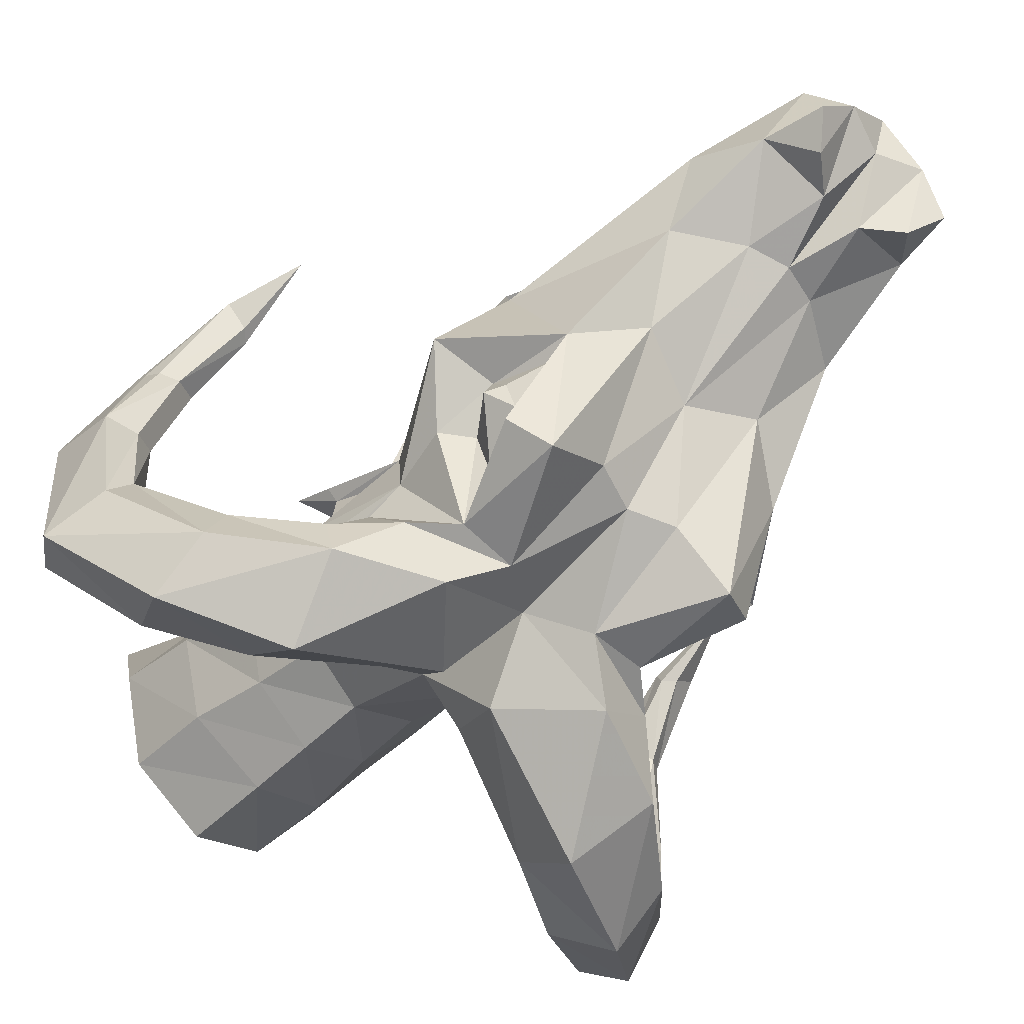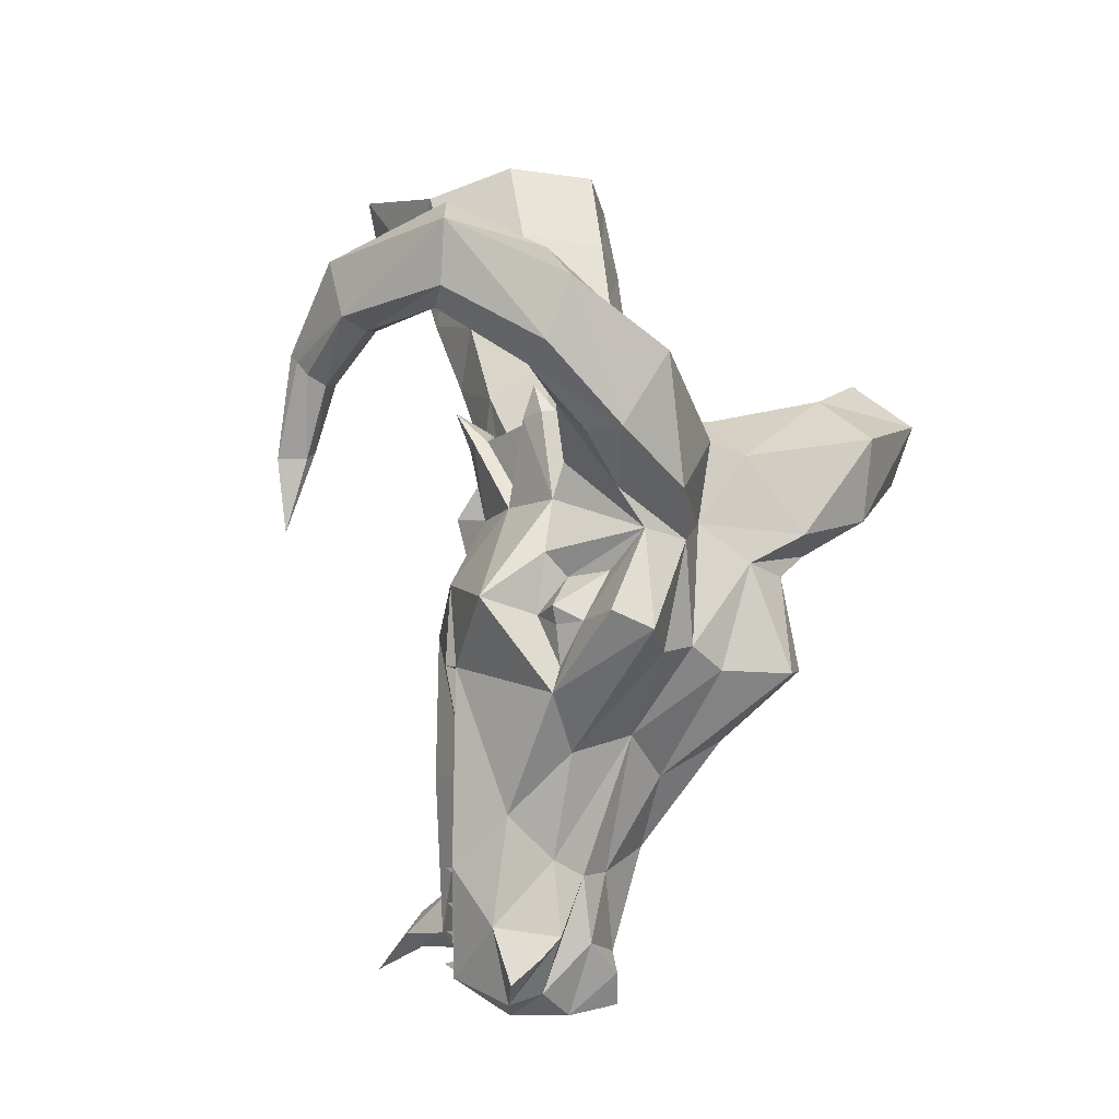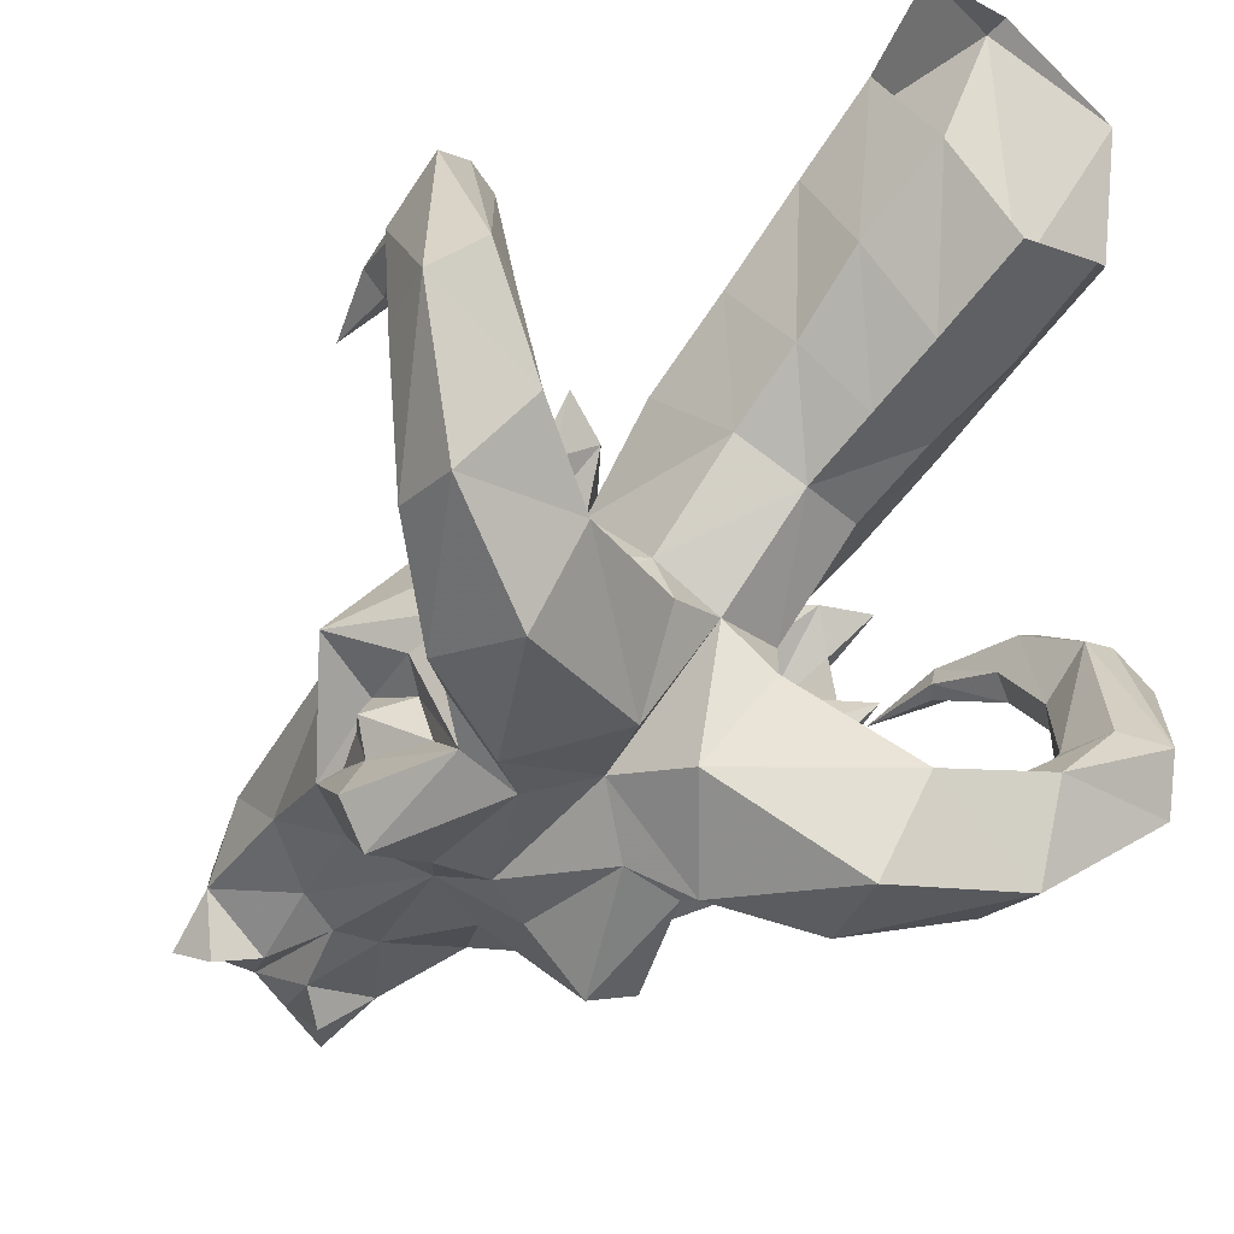
<metadata>
{"format":"obj","ext":"obj","renderer":"f3d","projection":"perspective","resolution":1024,"background":"white","views":[{"elev":-62.0,"azim":137.1,"up":"+Y"},{"elev":-20.1,"azim":-44.6,"up":"+Z"},{"elev":-58.8,"azim":-39.9,"up":"+Y"}]}
</metadata>
<code>
v -0.5 -1.32 -1.312
v -0.4375 -1.211 -1.367
v -0.4531 -1.32 -1.32
v -0.4766 -1.508 -1.32
v -0.5 -1.539 -1.234
v -0.5078 -1.297 -1.219
v -0.4688 -1.164 -1.312
v -0.4688 -1.18 -1.328
v -0.4609 -1.195 -1.352
v -0.4062 -1.133 -1.453
v -0.3906 -1.133 -1.438
v -0.4062 -1.195 -1.352
v -0.4219 -1.305 -1.305
v -0.4453 -1.461 -1.328
v -0.3828 -1.625 -1.414
v -0.3828 -1.672 -1.328
v -0.3438 -1.586 -1.242
v -0.4609 -1.5 -1.18
v -0.4609 -1.242 -1.227
v -0.4297 -1.148 -1.305
v -0.4375 -1.102 -1.453
v -0.4297 -1.109 -1.453
v -0.3984 -1.078 -1.555
v -0.3906 -1.109 -1.43
v -0.4062 -1.164 -1.312
v -0.4219 -1.258 -1.234
v -0.3984 -1.453 -1.281
v -0.3594 -1.562 -1.422
v -0.2656 -1.656 -1.516
v -0.2266 -1.711 -1.406
v -0.2266 -1.609 -1.312
v -0.3359 -1.547 -1.281
v -0.4062 -1.484 -1.211
v -0.3984 -1.094 -1.438
v 0 -1.086 -2.148
v -0.0625 -1.094 -2.133
v -0.04688 -1.055 -2.109
v 0 -1.047 -2.125
v 0.04688 -1.055 -2.109
v 0.0625 -1.094 -2.133
v 0 -1.164 -1.898
v -0.125 -1.188 -1.898
v -0.1016 -1.094 -1.883
v 0 -1.07 -1.875
v 0 -1.047 -2.016
v -0.03125 -0.9531 -2.094
v 0 -0.9531 -2.109
v 0.03125 -0.9531 -2.094
v 0.1016 -1.094 -1.883
v 0.125 -1.188 -1.898
v 0 -1.211 -1.758
v -0.2109 -1.234 -1.758
v -0.1484 -1.148 -1.68
v 0 -1.125 -1.68
v 0.1484 -1.148 -1.68
v 0.2109 -1.234 -1.758
v 0 -1.289 -1.766
v -0.2109 -1.258 -1.766
v -0.2109 -1.242 -1.633
v -0.1484 -1.25 -1.516
v -0.125 -1.188 -1.562
v 0 -1.211 -1.516
v 0.125 -1.188 -1.562
v 0.1484 -1.25 -1.516
v 0.2109 -1.242 -1.633
v 0.2109 -1.258 -1.766
v 0 -1.211 -2.047
v -0.1562 -1.195 -2.047
v -0.1406 -1.297 -1.984
v -0.1797 -1.43 -1.836
v -0.2812 -1.383 -1.703
v -0.1875 -1.344 -1.531
v -0.2109 -1.289 -1.414
v -0.1875 -1.258 -1.414
v -0.1094 -1.234 -1.5
v -0.1562 -1.195 -1.5
v -0.08594 -1.234 -1.477
v 0 -1.195 -1.484
v 0.08594 -1.234 -1.477
v 0.1094 -1.234 -1.5
v 0.1562 -1.195 -1.5
v 0.1875 -1.258 -1.414
v 0.2109 -1.289 -1.414
v 0.1875 -1.344 -1.531
v 0.2812 -1.383 -1.703
v 0.1797 -1.43 -1.836
v 0.1406 -1.297 -1.984
v 0.1562 -1.195 -2.047
v 0 -1.156 -2.242
v -0.09375 -1.133 -2.195
v -0.125 -1.25 -2.141
v -0.05469 -1.305 -2.039
v -0.09375 -1.383 -1.898
v -0.1484 -1.602 -1.773
v -0.2031 -1.57 -1.75
v -0.1797 -1.492 -1.742
v -0.1719 -1.438 -1.797
v -0.1953 -1.414 -1.719
v -0.2109 -1.445 -1.633
v -0.1953 -1.445 -1.547
v -0.2188 -1.406 -1.414
v -0.1719 -1.344 -1.5
v -0.1953 -1.305 -1.414
v -0.2188 -1.258 -1.359
v -0.1484 -1.25 -1.438
v -0.125 -1.312 -1.445
v -0.1562 -1.273 -1.383
v -0.1484 -1.391 -1.461
v -0.08594 -1.438 -1.383
v -0.08594 -1.352 -1.25
v -0.1484 -1.258 -1.312
v -0.1484 -1.586 -1.617
v -0.1484 -1.516 -1.664
v -0.2109 -1.461 -1.719
v -0.1953 -1.453 -1.742
v -0.1719 -1.453 -1.664
v -0.2031 -1.477 -1.5
v -0.1797 -1.461 -1.523
v -0.2031 -1.461 -1.414
v -0.2188 -1.445 -1.414
v -0.2188 -1.43 -1.367
v -0.2031 -1.391 -1.414
v -0.1797 -1.406 -1.414
v -0.1797 -1.445 -1.414
v -0.1328 -1.445 -1.453
v -0.07031 -1.523 -1.367
v 0 -1.477 -1.375
v 0 -1.391 -1.234
v -0.09375 -1.32 -1.141
v -0.1562 -1.219 -1.18
v -0.1172 -1.156 -1.258
v -0.1094 -1.203 -1.383
v 0 -1.156 -1.422
v 0.1094 -1.203 -1.383
v 0.1484 -1.258 -1.312
v 0.125 -1.312 -1.445
v 0.1562 -1.273 -1.383
v 0.1484 -1.25 -1.438
v 0.2188 -1.258 -1.359
v 0.1953 -1.305 -1.414
v 0.1719 -1.344 -1.5
v 0.2188 -1.406 -1.414
v 0.1953 -1.445 -1.547
v 0.2109 -1.445 -1.633
v 0.1953 -1.414 -1.719
v 0.1719 -1.438 -1.797
v 0.1797 -1.492 -1.742
v 0.2031 -1.57 -1.75
v 0.1484 -1.602 -1.773
v 0.09375 -1.383 -1.898
v 0.05469 -1.305 -2.039
v 0.125 -1.25 -2.141
v 0.09375 -1.133 -2.195
v 0.0625 -1.219 -2.242
v 0 -1.227 -2.219
v -0.0625 -1.219 -2.242
v -0.1094 -1.273 -2.227
v -0.07812 -1.305 -2.188
v -0.03125 -1.297 -2.148
v 0 -1.312 -2.055
v 0 -1.414 -1.859
v -0.0625 -1.539 -1.773
v -0.07031 -1.594 -1.617
v -0.2031 -1.586 -1.57
v -0.2734 -1.531 -1.445
v -0.2422 -1.57 -1.352
v -0.1562 -1.477 -1.406
v 0.03125 -1.297 -2.148
v 0.0625 -1.539 -1.773
v 0 -1.539 -1.75
v 0 -1.555 -1.562
v -0.1328 -1.648 -1.57
v -0.2734 -1.594 -1.508
v -0.3438 -1.531 -1.367
v -0.03906 -1.617 -1.461
v 0.03906 -1.617 -1.461
v 0.07031 -1.523 -1.367
v 0.08594 -1.438 -1.383
v 0.08594 -1.352 -1.25
v 0.09375 -1.32 -1.141
v 0 -1.375 -1.133
v -0.1094 -1.289 -1.023
v -0.1641 -1.172 -1.047
v -0.1328 -1.109 -1.133
v 0 -1.055 -1.188
v 0 -1.117 -1.266
v 0 -1.109 -1.305
v 0 -1.172 -1.391
v 0.1172 -1.156 -1.258
v 0.1562 -1.219 -1.18
v 0.1484 -1.391 -1.461
v -0.05469 -1.148 -2.188
v -0.07031 -1.086 -2.164
v -0.07812 -1.156 -2.164
v -0.08594 -1.148 -2.195
v -0.03906 -1.094 -2.094
v -0.04688 -1.141 -2.102
v -0.05469 -1.094 -2.109
v -0.05469 -1.094 -2.094
v -0.09375 -1.164 -2.148
v -0.1016 -1.125 -2.125
v -0.1094 -1.172 -2.133
v -0.1094 -1.164 -2.148
v -0.1094 -1.18 -2.109
v -0.1172 -1.141 -2.086
v -0.125 -1.188 -2.094
v -0.125 -1.18 -2.109
v -0.125 -1.195 -2.062
v -0.1328 -1.156 -2.039
v -0.1406 -1.203 -2.047
v -0.1406 -1.195 -2.062
v -0.1719 -1.133 -0.9219
v -0.1328 -1.062 -1.008
v 0 -1.008 -1.07
v 0 -1.07 -1.148
v 0.1328 -1.109 -1.133
v -0.1094 -1.258 -0.8906
v 0 -1.359 -1.031
v 0 -1.336 -0.8984
v 0.1094 -1.258 -0.8906
v 0.1094 -1.289 -1.023
v 0.1719 -1.133 -0.9219
v 0.1641 -1.172 -1.047
v 0.1328 -1.062 -1.008
v 0.1406 -0.9375 -0.8438
v 0 -0.8125 -0.8828
v 0 -0.8203 -0.8516
v -0.1406 -0.9375 -0.8438
v 0 -1.016 -1.016
v 0 -0.9531 -2.055
v 0 -0.8516 -2.133
v 0.5 -1.32 -1.312
v 0.4531 -1.32 -1.32
v 0.4375 -1.211 -1.367
v 0.4609 -1.195 -1.352
v 0.4688 -1.18 -1.328
v 0.4688 -1.164 -1.312
v 0.5078 -1.297 -1.219
v 0.5 -1.539 -1.234
v 0.4766 -1.508 -1.32
v 0.4453 -1.461 -1.328
v 0.4219 -1.305 -1.305
v 0.4062 -1.195 -1.352
v 0.3906 -1.133 -1.438
v 0.4062 -1.133 -1.453
v 0.4297 -1.109 -1.453
v 0.4375 -1.102 -1.453
v 0.4297 -1.148 -1.305
v 0.4609 -1.242 -1.227
v 0.4609 -1.5 -1.18
v 0.3438 -1.586 -1.242
v 0.3828 -1.672 -1.328
v 0.3828 -1.625 -1.414
v 0.3594 -1.562 -1.422
v 0.3984 -1.453 -1.281
v 0.4219 -1.258 -1.234
v 0.4062 -1.164 -1.312
v 0.3906 -1.109 -1.43
v 0.3984 -1.078 -1.555
v 0.3984 -1.094 -1.438
v 0.4062 -1.484 -1.211
v 0.3359 -1.547 -1.281
v 0.2266 -1.609 -1.312
v 0.2266 -1.711 -1.406
v 0.2656 -1.656 -1.516
v 0.2734 -1.594 -1.508
v 0.2734 -1.531 -1.445
v 0.3438 -1.531 -1.367
v 0.1484 -1.586 -1.617
v 0.07031 -1.594 -1.617
v 0.07812 -1.305 -2.188
v 0.2109 -1.461 -1.719
v 0.1484 -1.516 -1.664
v 0.1953 -1.453 -1.742
v 0.1719 -1.453 -1.664
v 0.1094 -1.273 -2.227
v 0.2031 -1.586 -1.57
v 0.1328 -1.648 -1.57
v 0.2422 -1.57 -1.352
v 0.1562 -1.477 -1.406
v 0.1328 -1.445 -1.453
v 0.1797 -1.445 -1.414
v 0.1797 -1.406 -1.414
v 0.2031 -1.391 -1.414
v 0.2188 -1.43 -1.367
v 0.2188 -1.445 -1.414
v 0.2031 -1.461 -1.414
v 0.1797 -1.461 -1.523
v 0.2031 -1.477 -1.5
v 0.05469 -1.148 -2.188
v 0.07812 -1.156 -2.164
v 0.07031 -1.086 -2.164
v 0.08594 -1.148 -2.195
v 0.03906 -1.094 -2.094
v 0.05469 -1.094 -2.109
v 0.04688 -1.141 -2.102
v 0.05469 -1.094 -2.094
v 0.09375 -1.164 -2.148
v 0.1094 -1.172 -2.133
v 0.1016 -1.125 -2.125
v 0.1094 -1.164 -2.148
v 0.1094 -1.18 -2.109
v 0.125 -1.188 -2.094
v 0.1172 -1.141 -2.086
v 0.125 -1.18 -2.109
v 0.125 -1.195 -2.062
v 0.1406 -1.203 -2.047
v 0.1328 -1.156 -2.039
v 0.1406 -1.195 -2.062
f 1 2 3
f 1 3 4
f 1 4 5
f 1 5 6
f 1 6 7
f 1 7 8
f 1 8 9
f 1 9 2
f 2 9 10
f 2 10 11
f 2 11 12
f 2 12 3
f 3 12 13
f 3 13 14
f 3 14 4
f 4 14 15
f 4 15 5
f 5 15 16
f 5 16 17
f 5 17 18
f 5 18 6
f 6 18 19
f 6 19 7
f 7 19 20
f 7 20 21
f 7 21 8
f 8 21 9
f 9 21 22
f 9 22 10
f 10 22 23
f 10 23 11
f 11 23 24
f 11 24 12
f 12 24 25
f 12 25 13
f 13 25 26
f 13 26 27
f 13 27 14
f 14 27 28
f 14 28 15
f 15 28 29
f 15 29 16
f 16 29 30
f 16 30 31
f 16 31 17
f 17 31 32
f 17 32 33
f 17 33 18
f 18 33 26
f 18 26 19
f 19 26 20
f 20 26 25
f 20 25 34
f 20 34 21
f 21 34 23
f 21 23 22
f 25 24 34
f 34 24 23
f 37 45 46
f 37 46 47
f 37 47 38
f 38 47 39
f 39 47 48
f 39 48 45
f 117 164 165
f 117 165 166
f 117 166 167
f 164 172 29
f 164 29 173
f 164 173 165
f 165 173 28
f 165 28 174
f 165 174 32
f 165 32 166
f 166 32 31
f 166 31 126
f 166 126 167
f 172 30 29
f 30 172 175
f 30 175 31
f 31 175 126
f 45 230 46
f 48 230 45
f 29 28 173
f 28 27 174
f 174 27 33
f 174 33 32
f 27 26 33
f 232 233 234
f 232 234 235
f 232 235 236
f 232 236 237
f 232 237 238
f 232 238 239
f 232 239 240
f 232 240 233
f 233 240 241
f 233 241 242
f 233 242 243
f 233 243 234
f 234 243 244
f 234 244 245
f 234 245 235
f 235 245 246
f 235 246 247
f 235 247 236
f 236 247 237
f 237 247 248
f 237 248 249
f 237 249 238
f 238 249 250
f 238 250 239
f 239 250 251
f 239 251 252
f 239 252 253
f 239 253 240
f 240 253 241
f 241 253 254
f 241 254 255
f 241 255 242
f 242 255 256
f 242 256 257
f 242 257 243
f 243 257 258
f 243 258 244
f 244 258 259
f 244 259 245
f 245 259 246
f 246 259 247
f 247 259 260
f 247 260 248
f 248 260 257
f 248 257 256
f 248 256 249
f 249 256 250
f 250 256 261
f 250 261 251
f 251 261 262
f 251 262 263
f 251 263 252
f 252 263 264
f 252 264 265
f 252 265 253
f 253 265 254
f 254 265 266
f 254 266 267
f 254 267 268
f 254 268 255
f 255 268 261
f 255 261 256
f 257 260 258
f 258 260 259
f 176 278 264
f 176 264 263
f 176 263 177
f 177 263 279
f 177 279 280
f 277 289 267
f 277 267 266
f 277 266 265
f 277 265 278
f 278 265 264
f 289 280 279
f 289 279 267
f 267 279 262
f 267 262 268
f 268 262 261
f 262 279 263
f 35 36 37
f 35 37 38
f 35 38 39
f 35 39 40
f 36 42 37
f 37 42 43
f 39 49 50
f 39 50 40
f 42 52 53
f 42 53 43
f 49 55 50
f 50 55 56
f 52 59 53
f 53 59 60
f 53 60 61
f 55 63 64
f 55 64 65
f 55 65 56
f 59 72 60
f 60 72 73
f 60 73 74
f 60 74 75
f 60 75 76
f 60 76 61
f 61 76 62
f 62 76 75
f 62 80 81
f 62 81 63
f 63 81 64
f 64 81 80
f 64 80 82
f 64 82 83
f 64 83 84
f 64 84 65
f 70 97 98
f 70 98 71
f 71 98 99
f 72 100 101
f 72 101 102
f 72 102 103
f 72 103 73
f 74 105 75
f 106 109 110
f 106 110 111
f 98 116 99
f 99 116 112
f 100 118 119
f 100 119 120
f 100 120 101
f 101 122 102
f 110 129 130
f 110 130 111
f 80 138 82
f 83 140 84
f 84 140 141
f 84 141 142
f 84 142 143
f 85 144 145
f 85 145 86
f 86 145 146
f 92 159 160
f 92 160 161
f 92 161 93
f 93 161 162
f 159 155 160
f 160 155 168
f 160 168 151
f 160 151 161
f 161 151 150
f 161 150 169
f 161 169 170
f 161 170 162
f 162 170 163
f 163 170 171
f 163 171 172
f 159 156 155
f 113 112 116
f 126 175 127
f 127 175 171
f 127 171 176
f 127 176 177
f 129 182 183
f 129 183 130
f 135 190 179
f 135 179 136
f 136 179 178
f 171 175 172
f 182 212 183
f 217 212 182
f 220 221 222
f 222 221 223
f 221 180 223
f 223 180 190
f 168 155 154
f 273 275 269
f 270 171 170
f 270 170 169
f 270 278 171
f 171 278 176
f 141 284 142
f 142 286 143
f 143 286 287
f 143 287 288
f 144 269 275
f 144 275 145
f 180 179 190
f 35 40 41
f 35 41 36
f 36 41 42
f 40 50 41
f 41 50 51
f 41 51 42
f 42 51 52
f 50 56 51
f 57 66 67
f 57 67 58
f 58 67 68
f 66 88 67
f 67 88 89
f 67 89 68
f 68 89 90
f 88 153 89
f 37 43 44
f 37 44 45
f 39 45 44
f 39 44 49
f 43 53 44
f 44 53 54
f 44 54 55
f 44 55 49
f 53 61 62
f 53 62 54
f 54 62 55
f 55 62 63
f 70 95 96
f 70 96 97
f 106 111 77
f 95 112 96
f 96 112 113
f 111 130 131
f 111 131 132
f 111 132 77
f 79 134 135
f 79 135 136
f 86 146 147
f 86 147 148
f 130 183 184
f 130 184 131
f 134 189 135
f 135 189 190
f 183 212 213
f 183 213 184
f 222 223 224
f 222 224 225
f 228 213 212
f 223 190 216
f 223 216 224
f 103 102 122
f 76 75 105
f 273 269 147
f 147 269 148
f 189 216 190
f 140 284 141
f 81 138 80
f 51 56 57
f 51 57 52
f 52 57 58
f 56 66 57
f 91 156 157
f 154 152 276
f 52 58 59
f 56 65 66
f 58 68 69
f 58 69 70
f 58 70 71
f 58 71 59
f 59 71 72
f 62 75 77
f 62 77 78
f 62 78 79
f 62 79 80
f 65 84 85
f 65 85 66
f 66 85 86
f 66 86 87
f 66 87 88
f 68 90 91
f 68 91 69
f 69 91 92
f 69 92 93
f 69 93 70
f 70 93 94
f 70 94 95
f 71 99 100
f 71 100 72
f 75 105 106
f 106 105 107
f 106 107 102
f 106 102 108
f 106 108 109
f 106 77 107
f 107 77 105
f 107 103 102
f 94 112 95
f 99 112 100
f 100 112 117
f 100 117 118
f 102 122 108
f 108 122 123
f 108 123 124
f 108 124 125
f 108 125 109
f 109 125 126
f 109 126 127
f 109 127 128
f 109 128 110
f 110 128 129
f 79 136 137
f 79 137 138
f 79 138 80
f 84 143 85
f 85 143 144
f 86 148 149
f 86 149 150
f 86 150 87
f 87 150 151
f 87 151 152
f 87 152 88
f 88 152 153
f 89 153 154
f 89 154 155
f 89 155 156
f 89 156 90
f 90 156 91
f 91 157 158
f 91 158 159
f 91 159 92
f 93 162 94
f 94 162 163
f 94 163 112
f 112 163 164
f 112 164 117
f 117 167 118
f 118 167 119
f 119 167 125
f 119 125 124
f 163 172 164
f 167 126 125
f 156 159 158
f 156 158 157
f 127 177 178
f 127 178 128
f 128 178 179
f 128 179 180
f 128 180 181
f 128 181 129
f 129 181 182
f 136 178 191
f 136 191 141
f 136 141 137
f 136 137 138
f 136 138 80
f 217 182 218
f 217 218 219
f 219 218 220
f 220 218 221
f 181 218 182
f 218 181 221
f 221 181 180
f 77 75 105
f 149 148 269
f 149 269 270
f 149 270 169
f 149 169 150
f 168 154 271
f 168 271 152
f 168 152 151
f 154 153 152
f 154 276 271
f 271 276 152
f 270 269 277
f 270 277 278
f 177 280 281
f 177 281 178
f 178 281 191
f 191 281 282
f 191 282 283
f 191 283 284
f 191 284 141
f 143 288 289
f 143 289 269
f 143 269 144
f 269 289 277
f 287 282 281
f 287 281 280
f 287 280 288
f 288 280 289
f 140 137 141
f 73 103 104
f 73 104 74
f 74 104 105
f 107 105 104
f 107 104 103
f 101 120 121
f 101 121 122
f 82 138 139
f 82 139 83
f 83 139 140
f 119 124 121
f 119 121 120
f 121 123 122
f 123 121 124
f 46 230 231
f 46 231 47
f 47 231 48
f 48 231 230
f 142 284 285
f 142 285 286
f 287 286 285
f 287 285 282
f 285 284 283
f 285 283 282
f 139 138 137
f 139 137 140
f 96 113 114
f 96 114 115
f 96 115 97
f 97 115 98
f 98 115 114
f 98 114 116
f 113 116 114
f 272 273 147
f 272 147 274
f 272 274 145
f 272 145 275
f 272 275 273
f 146 274 147
f 274 146 145
f 77 132 78
f 78 132 133
f 78 133 134
f 78 134 79
f 131 184 185
f 131 185 186
f 131 187 132
f 132 187 188
f 134 188 187
f 134 187 189
f 184 213 214
f 184 214 215
f 185 216 189
f 185 189 186
f 225 224 226
f 228 226 213
f 224 216 214
f 224 229 226
f 226 229 213
f 216 215 214
f 131 186 187
f 132 188 133
f 133 188 134
f 184 215 185
f 185 215 216
f 186 189 187
f 225 226 227
f 227 226 228
f 224 214 229
f 213 229 214
f 192 193 194
f 194 193 195
f 195 193 192
f 196 197 198
f 198 197 199
f 199 197 196
f 200 201 202
f 202 201 203
f 203 201 200
f 204 205 206
f 206 205 207
f 207 205 204
f 208 209 210
f 210 209 211
f 211 209 208
f 290 291 292
f 290 292 293
f 293 292 291
f 294 295 296
f 294 296 297
f 297 296 295
f 298 299 300
f 298 300 301
f 301 300 299
f 302 303 304
f 302 304 305
f 305 304 303
f 306 307 308
f 306 308 309
f 309 308 307

</code>
